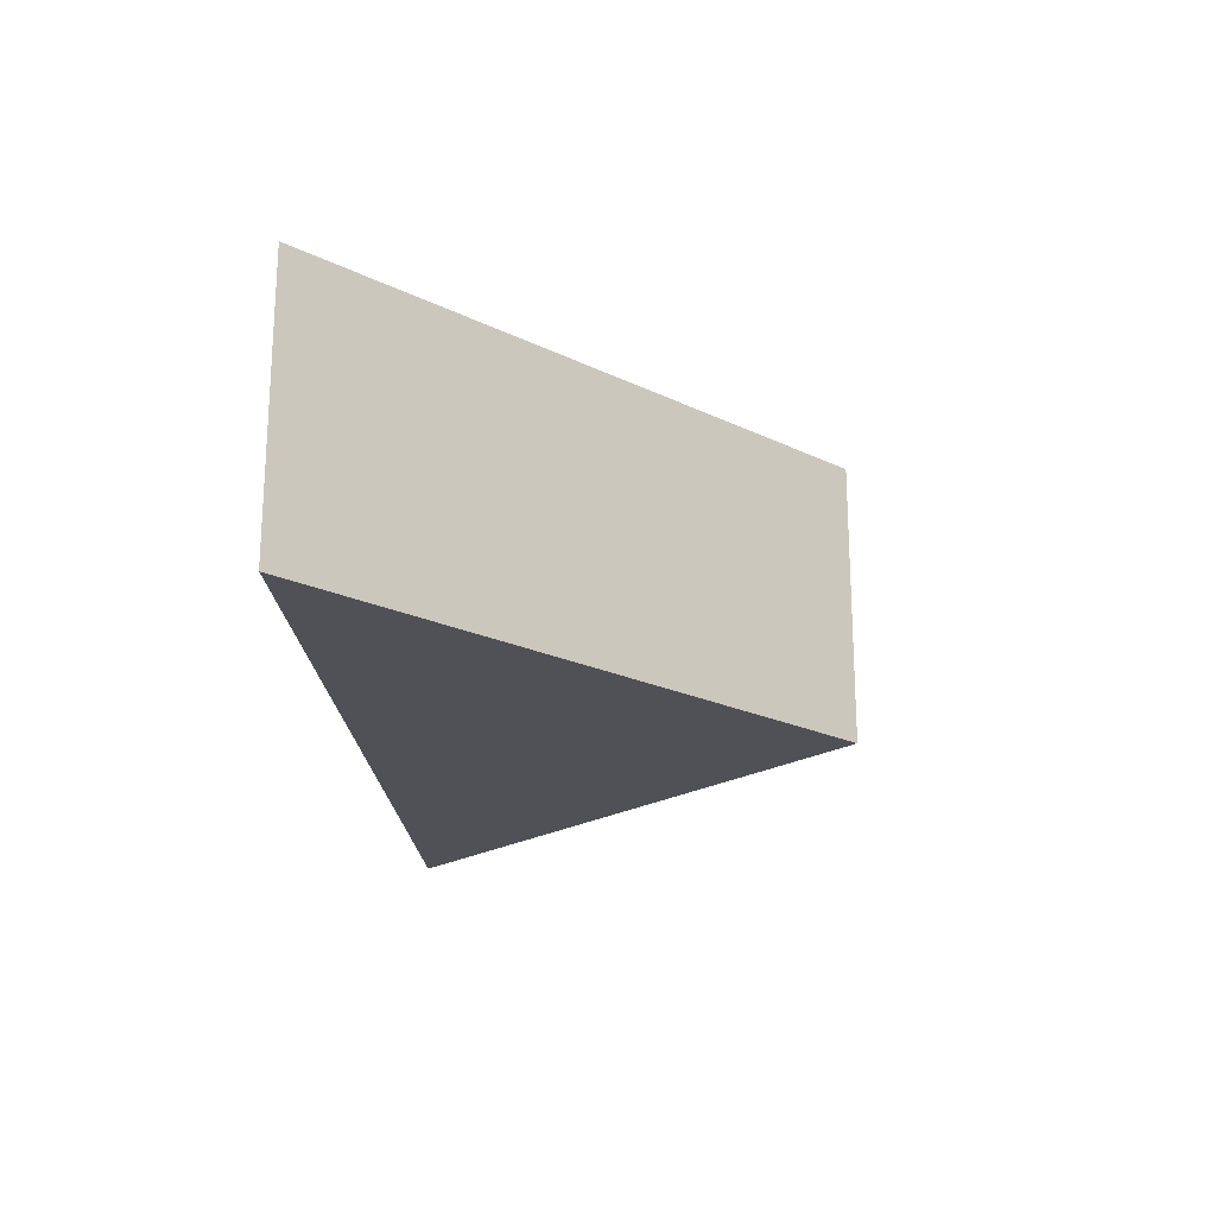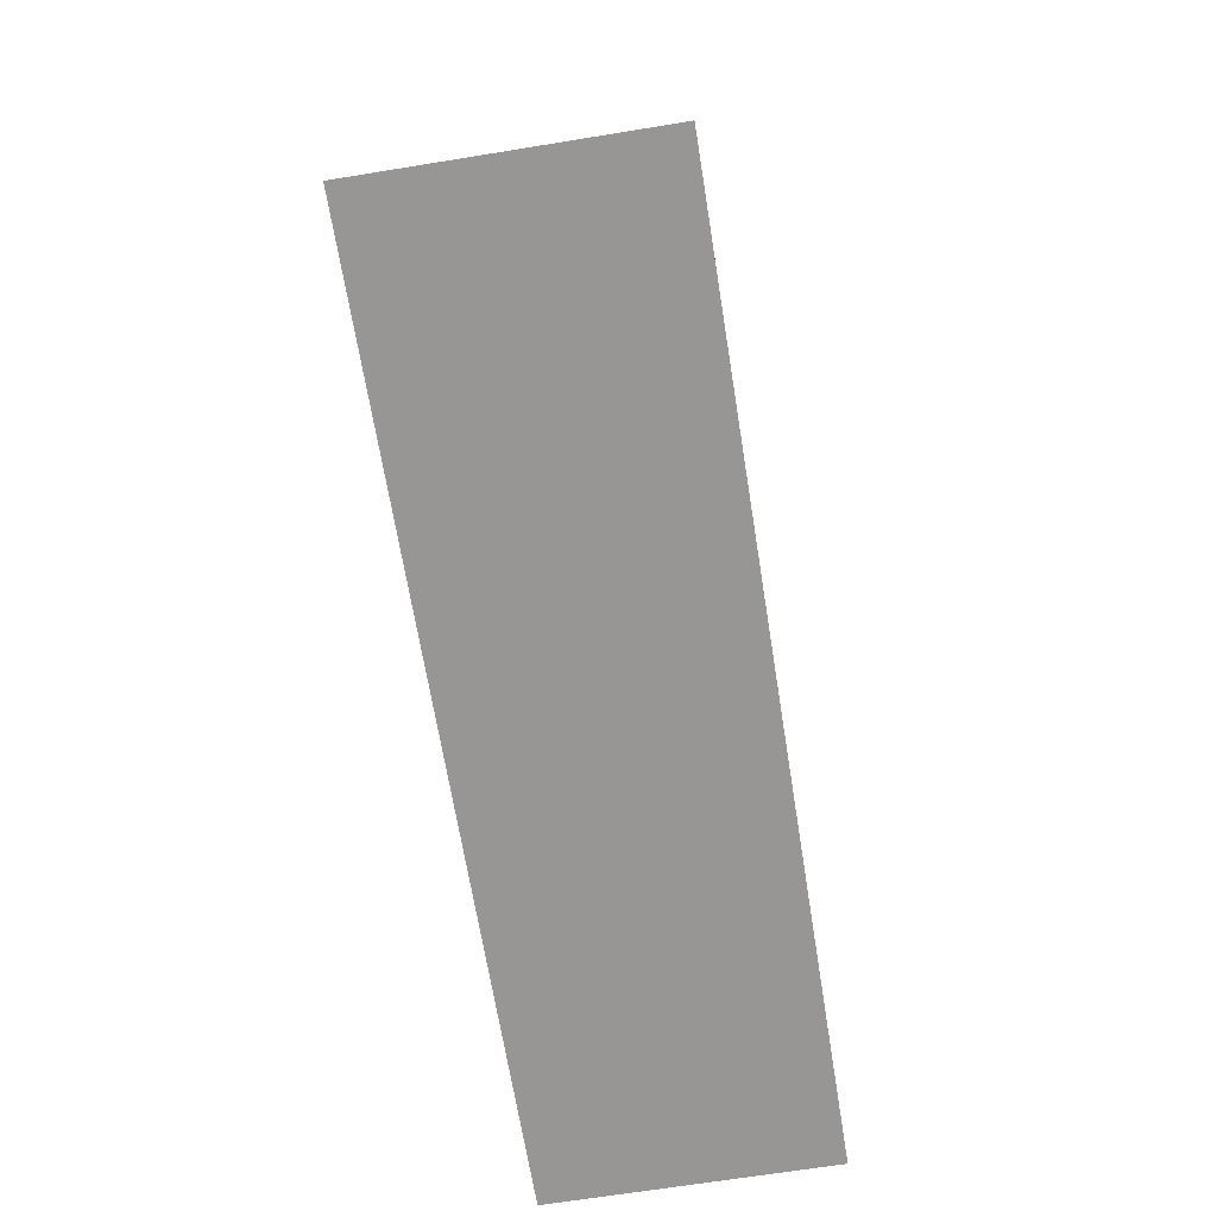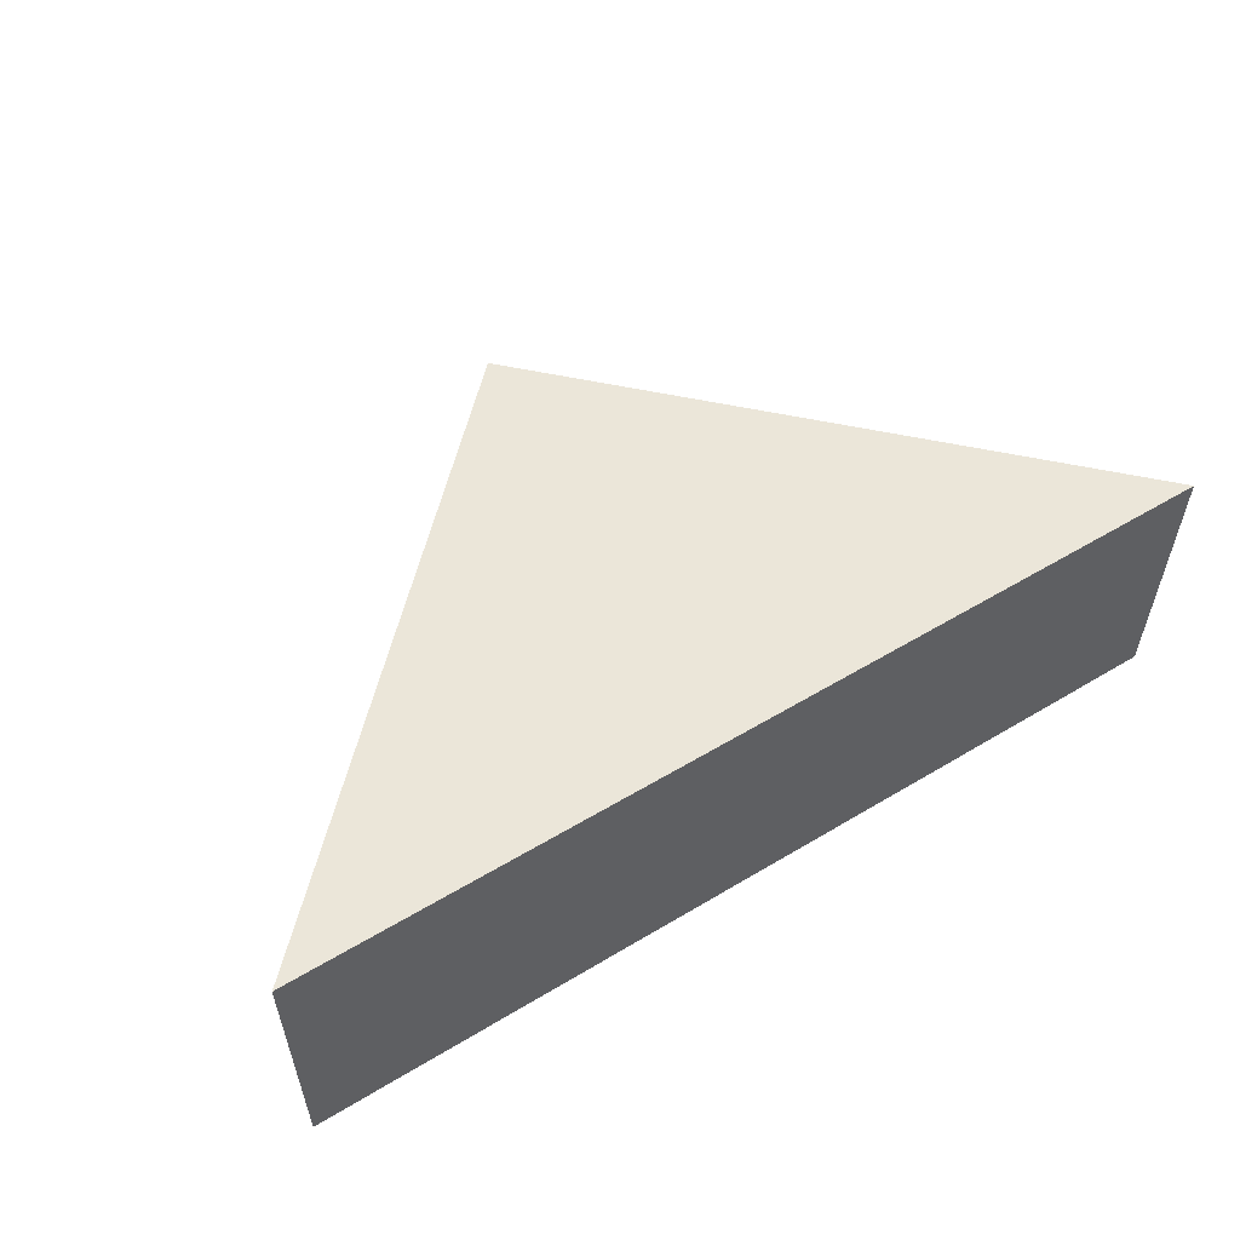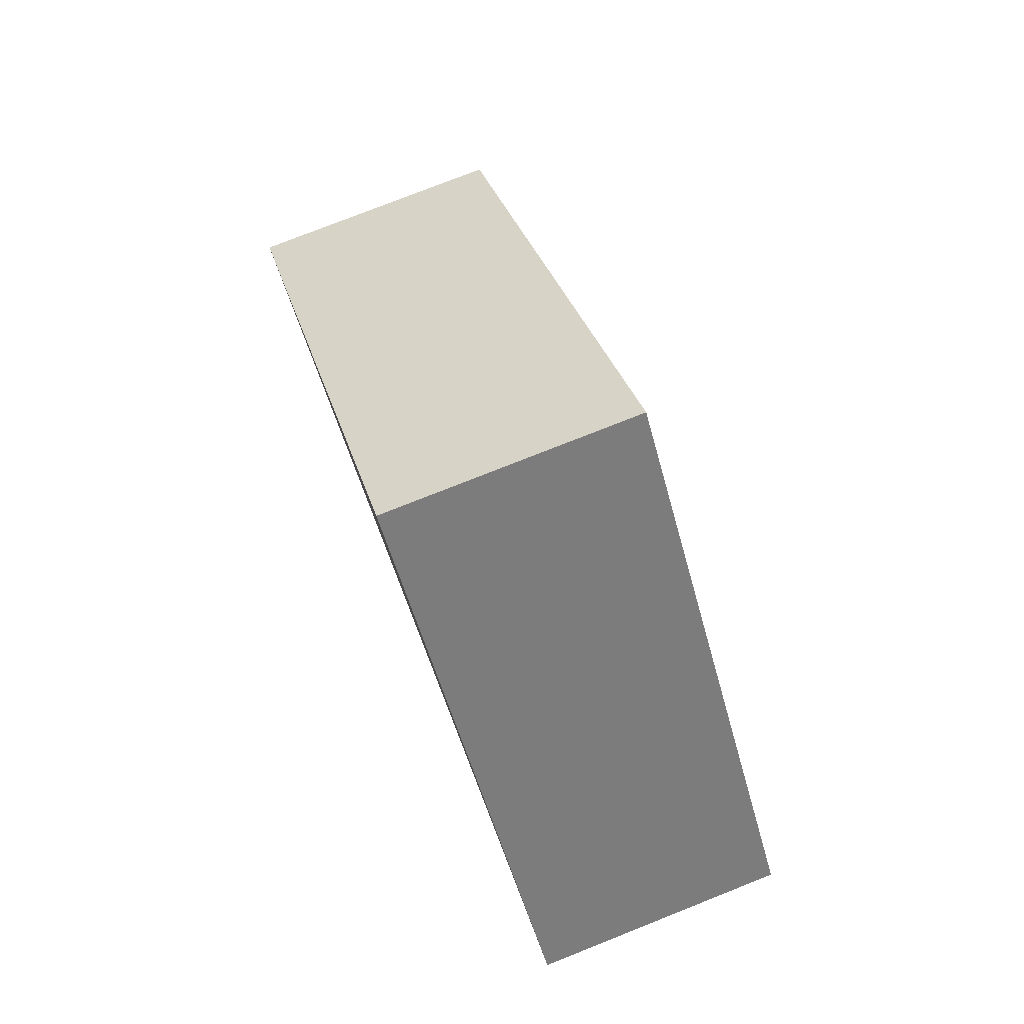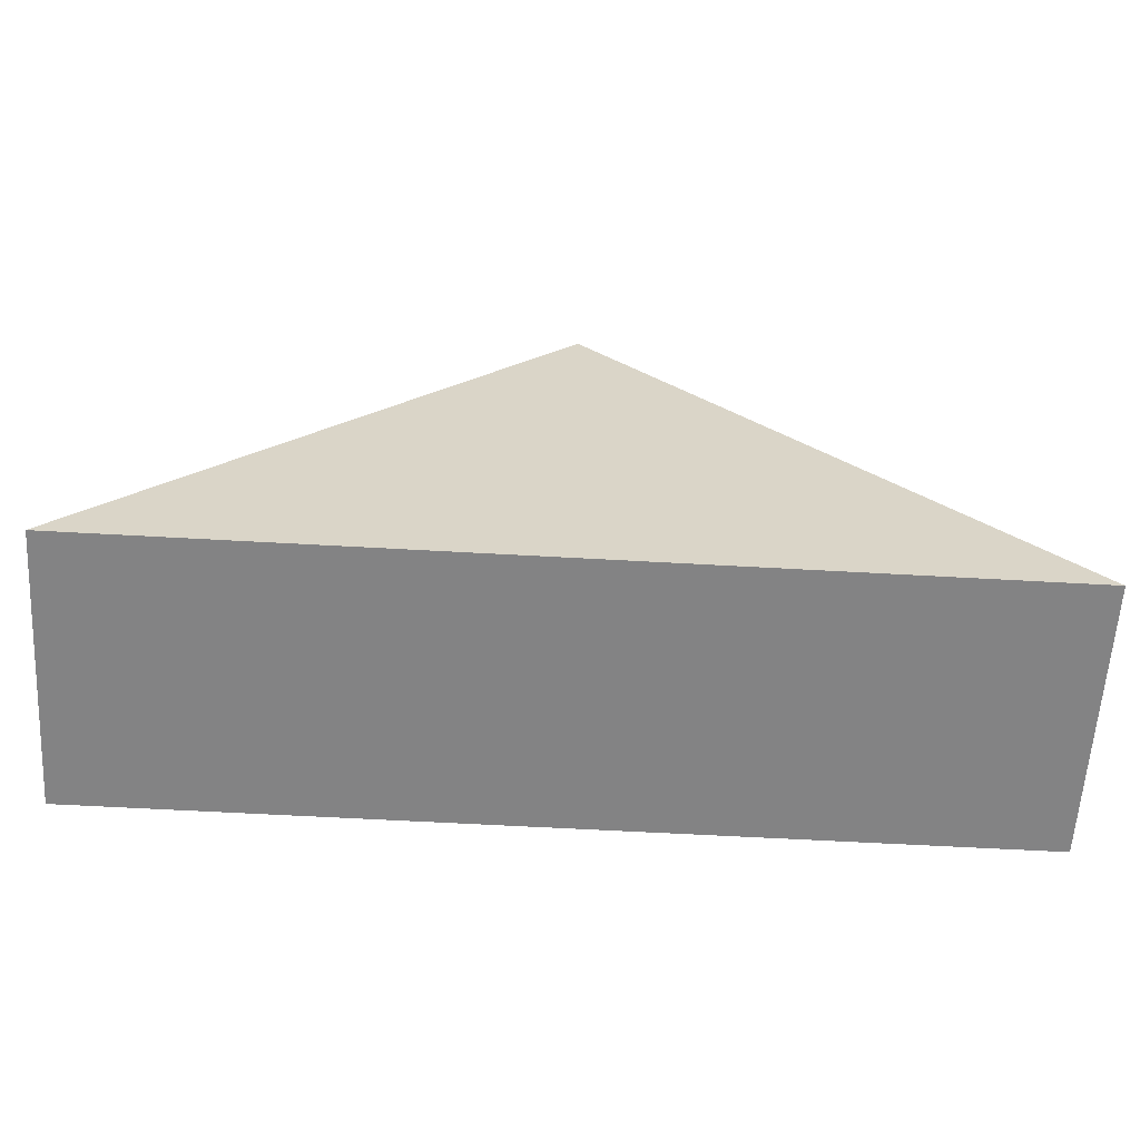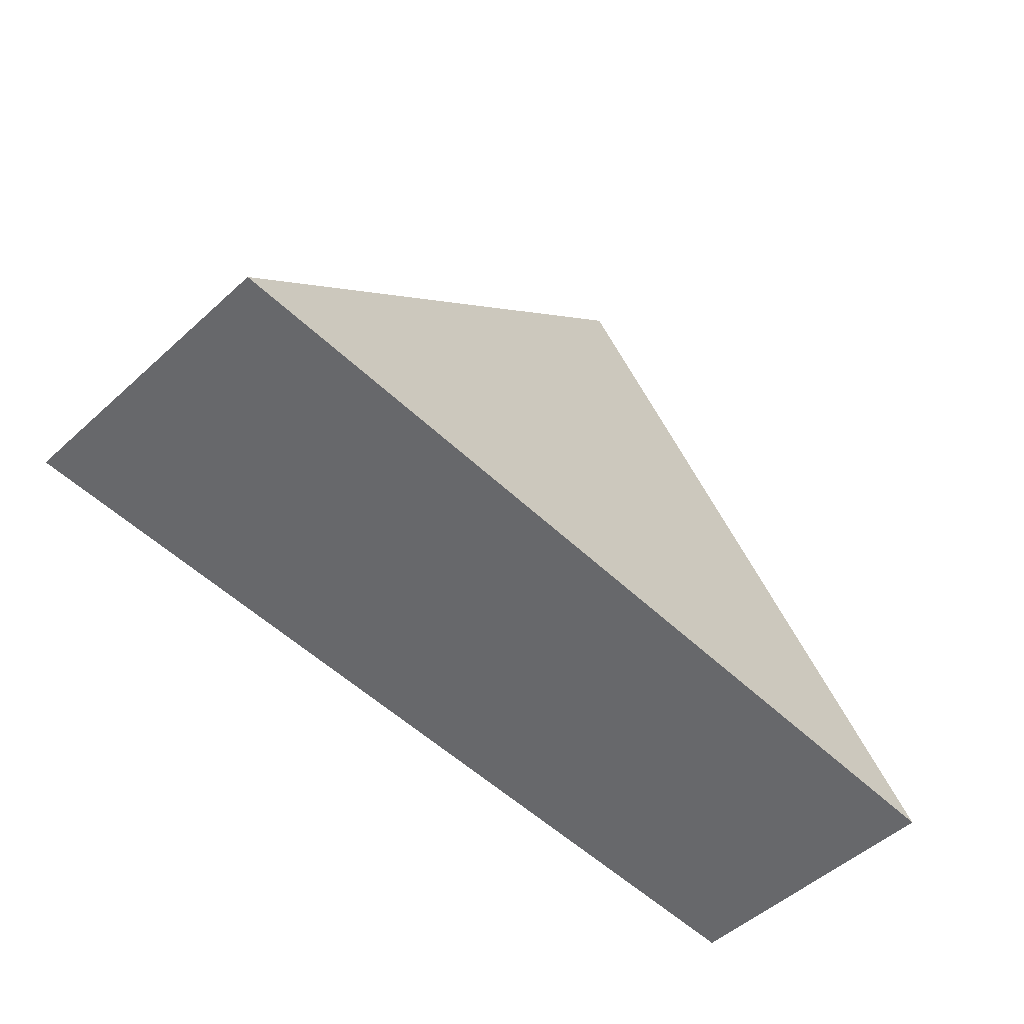
<metadata>
{"format":"obj","ext":"obj","renderer":"f3d","projection":"perspective","resolution":1024,"background":"white","views":[{"elev":-20.5,"azim":93.3,"up":"+Z"},{"elev":-68.0,"azim":99.2,"up":"+Y"},{"elev":55.6,"azim":-32.2,"up":"+Z"},{"elev":78.5,"azim":-111.5,"up":"+Y"},{"elev":-61.2,"azim":176.7,"up":"+Y"},{"elev":-52.4,"azim":134.2,"up":"+Y"}]}
</metadata>
<code>
g Body1
v 100 0 0
v 50 50 0
v 50 50 30
v 100 0 30
v 0 0 0
v 0 0 30
f 1 2 4
f 4 2 3
f 5 1 6
f 6 1 4
f 2 5 3
f 3 5 6
f 3 6 4
f 5 2 1

</code>
